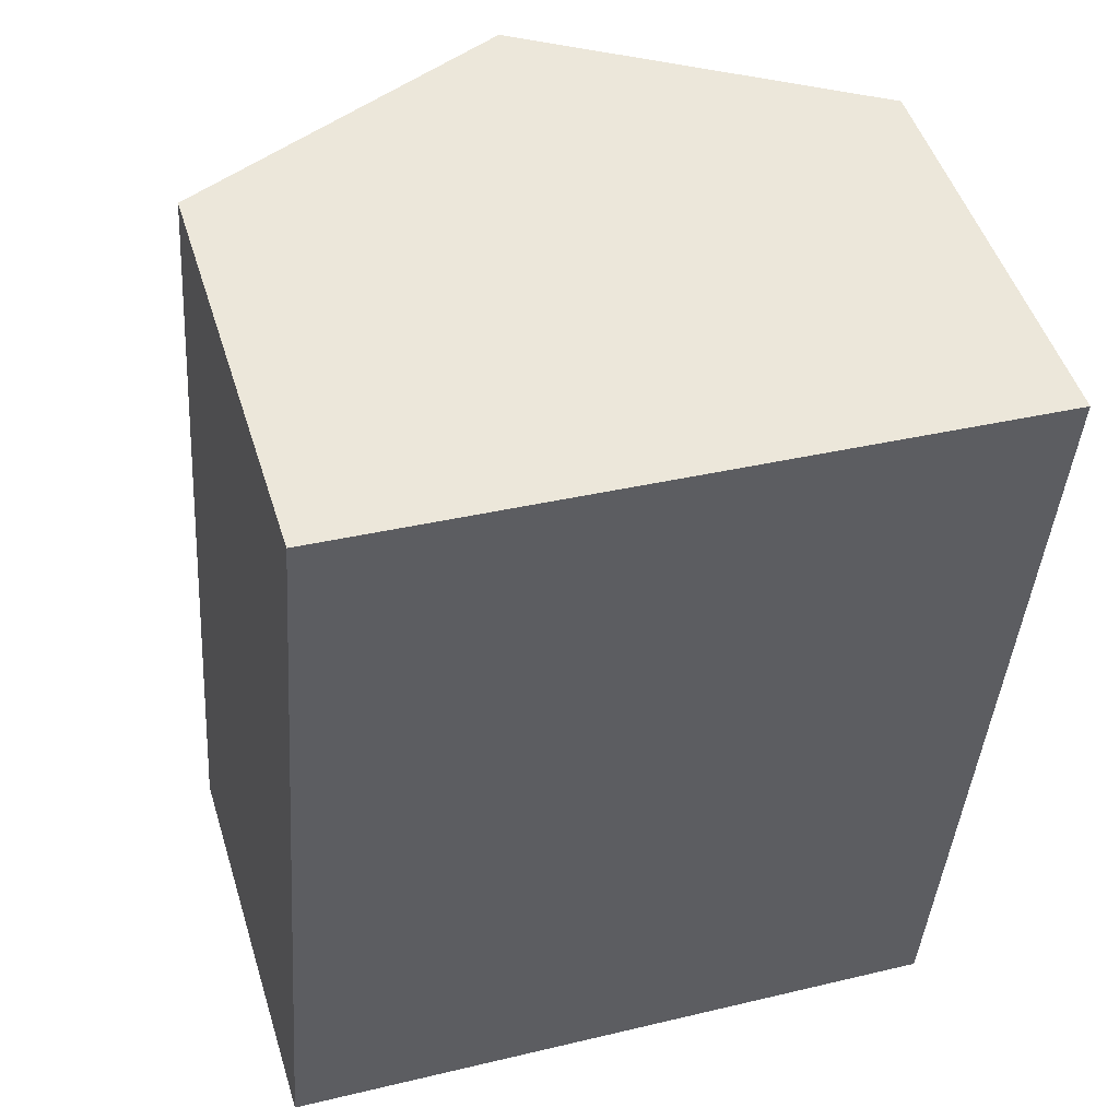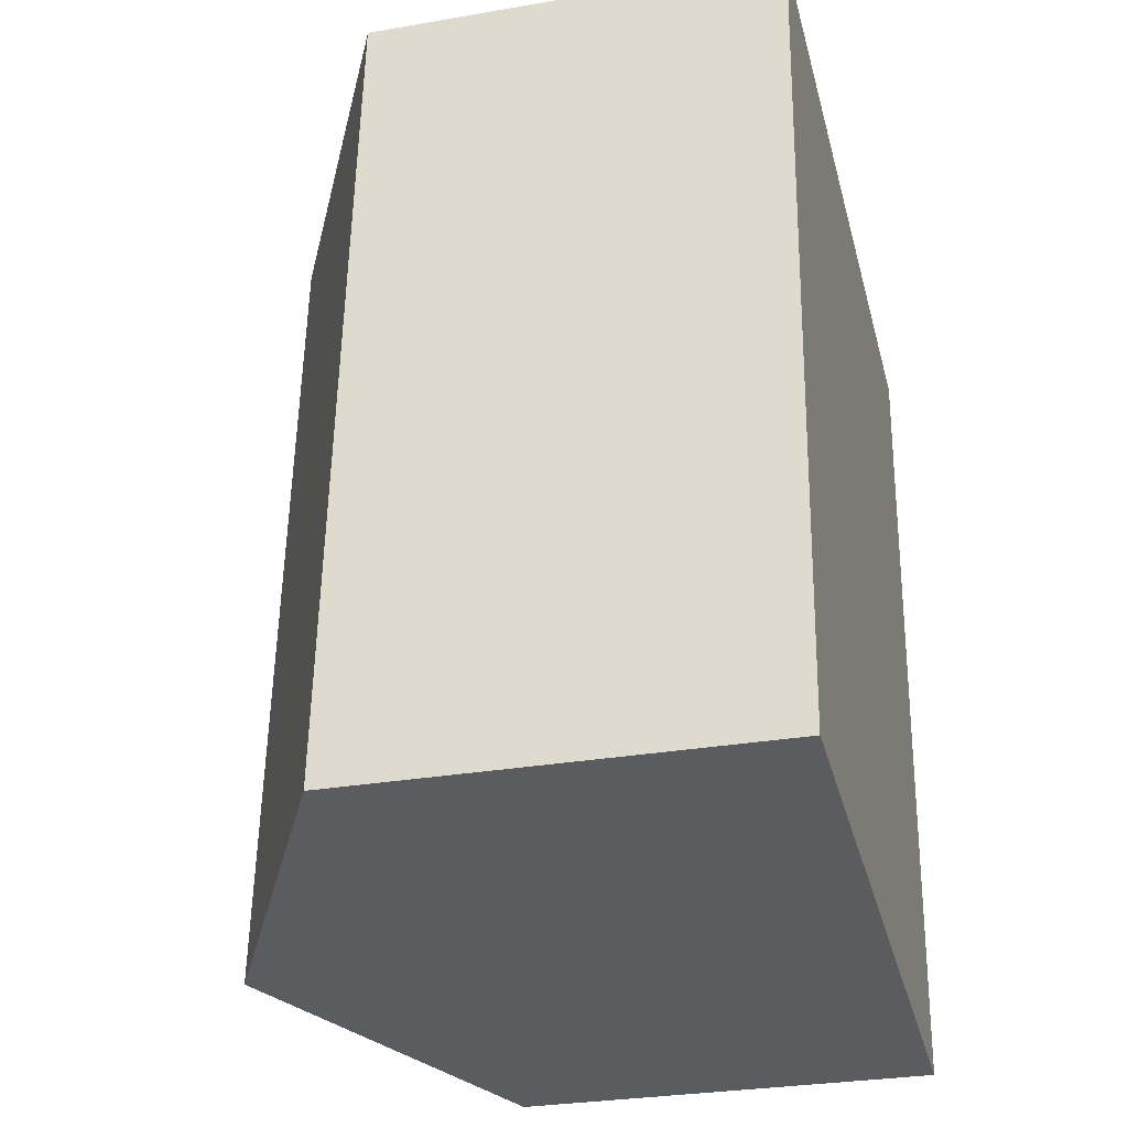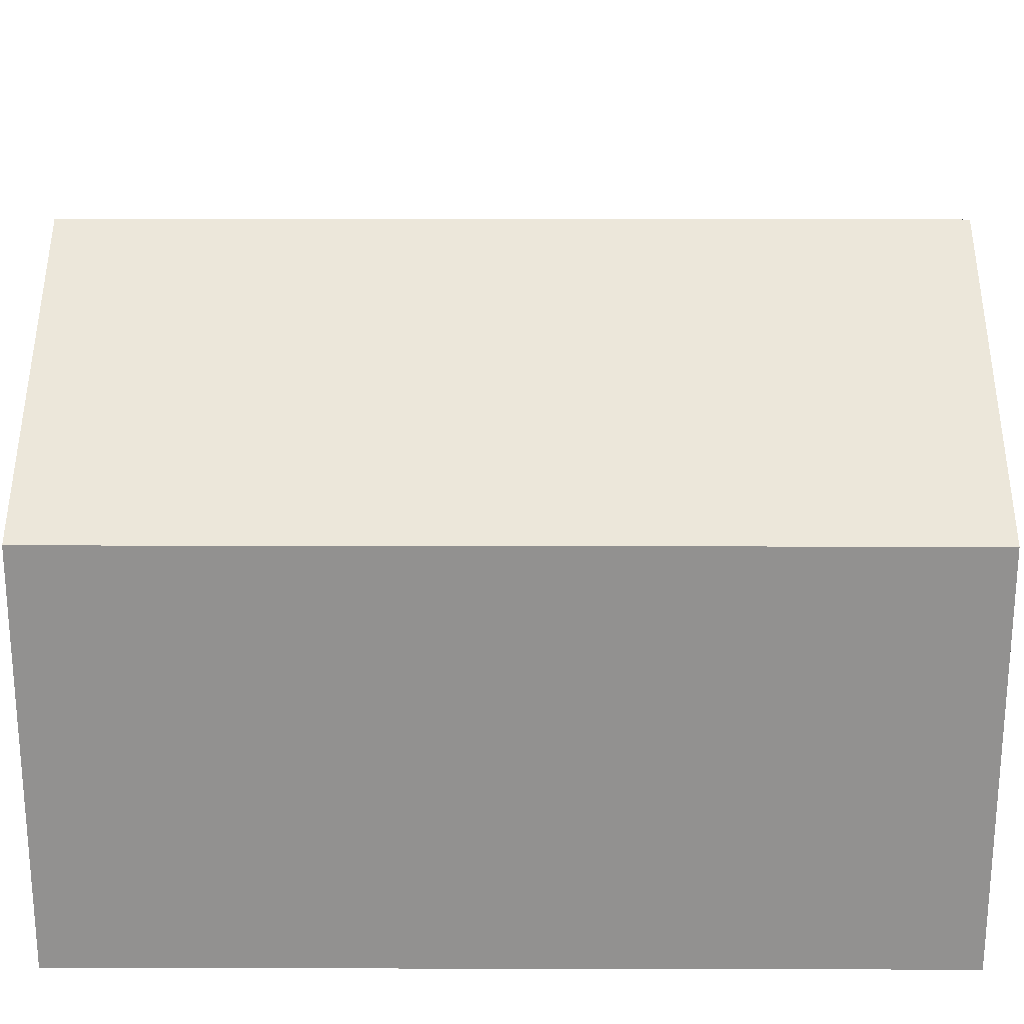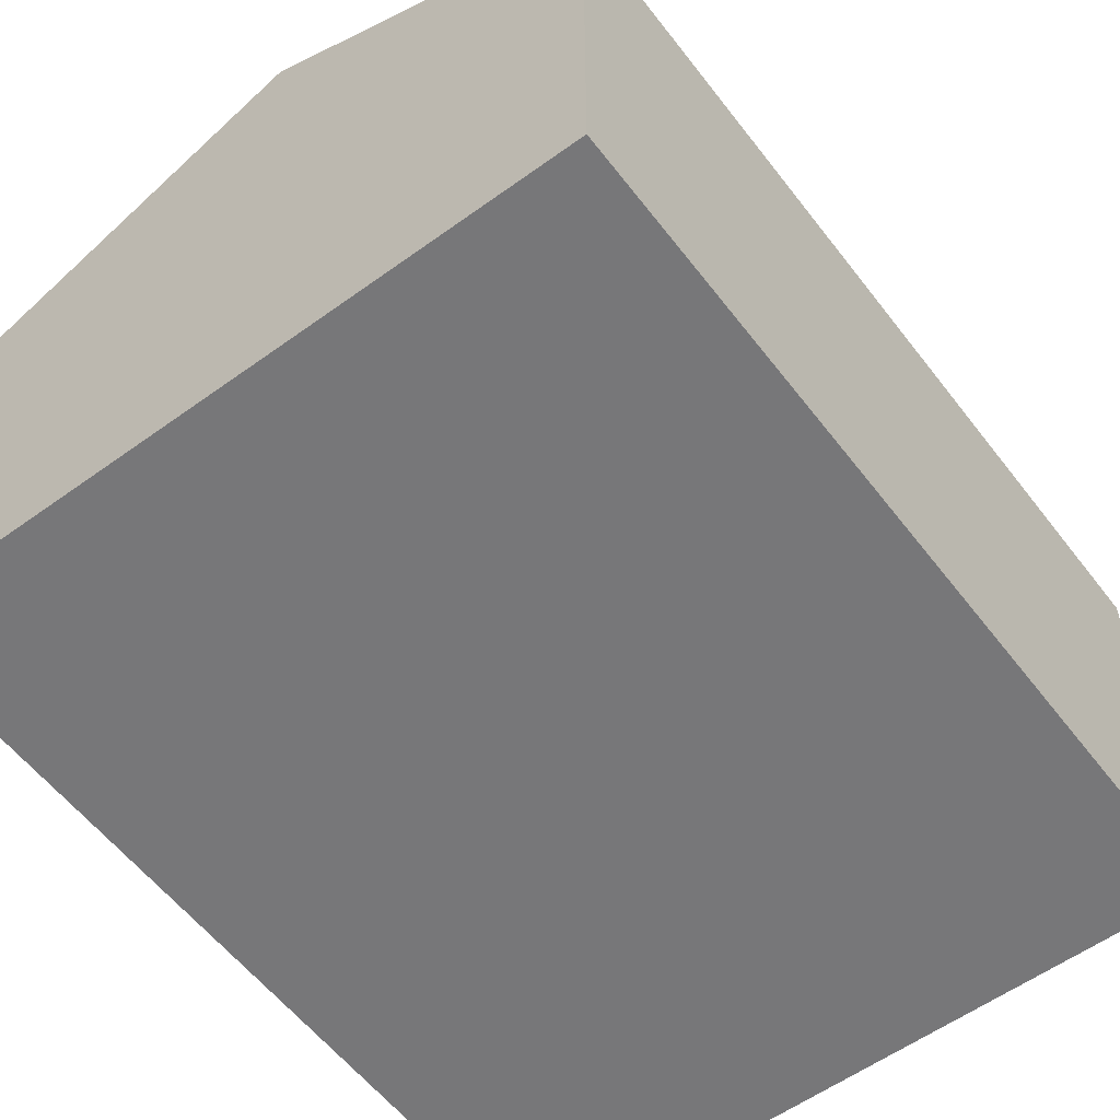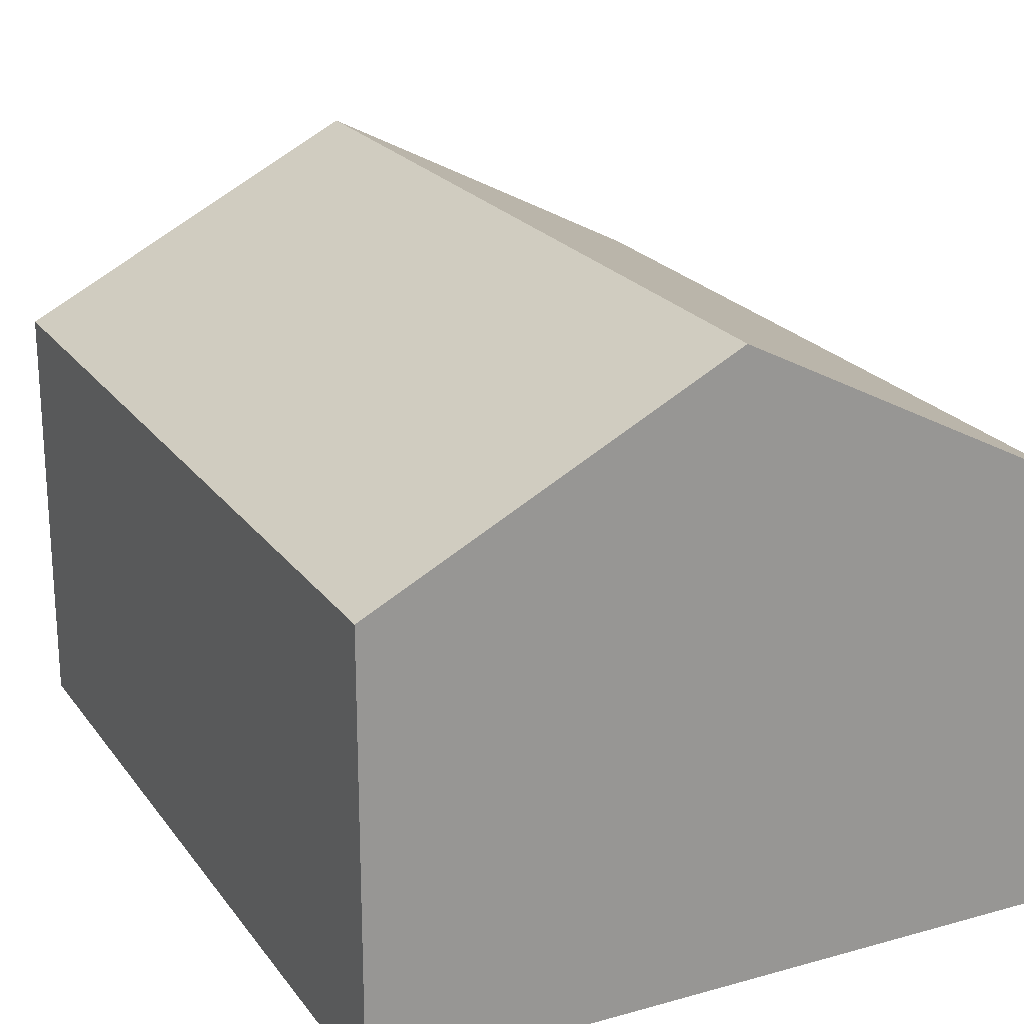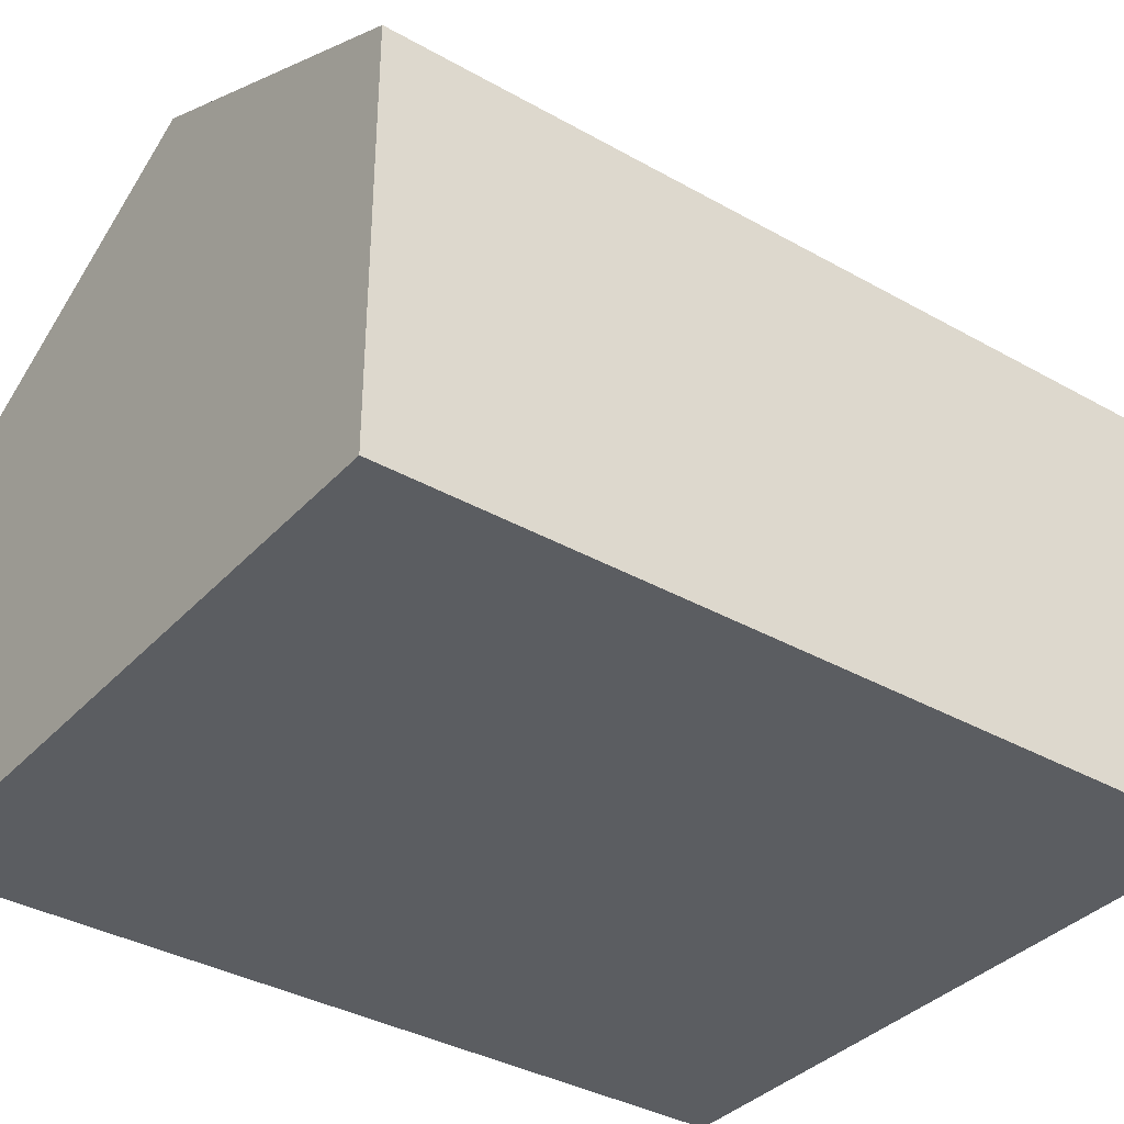
<metadata>
{"format":"obj","ext":"obj","renderer":"f3d","projection":"perspective","resolution":1024,"background":"white","views":[{"elev":49.2,"azim":-17.1,"up":"+Z"},{"elev":-29.6,"azim":-75.8,"up":"+Z"},{"elev":23.9,"azim":-85.6,"up":"+Y"},{"elev":-57.2,"azim":-138.8,"up":"+Y"},{"elev":21.9,"azim":-22.0,"up":"+Y"},{"elev":-36.2,"azim":57.7,"up":"+Y"}]}
</metadata>
<code>
v  10.49 6.406 -0.769
v  9.902 7.197 12.31
v  11.44 6.406 12.2
v  6.195 9.106 12.58
v  5.243 9.106 -0.385
v  0 6.406 3.923e-16
v  0.951 6.406 12.97
v  0 0 0
v  0.951 -7.941e-16 12.97
v  6.195 -7.705e-16 12.58
v  9.902 -7.539e-16 12.31
v  11.44 -7.47e-16 12.2
v  10.49 4.709e-17 -0.769
v  5.243 2.357e-17 -0.385
g defaultobject
f 1 2 3
f 2 1 4
f 4 1 5
f 6 4 5
f 4 6 7
f 8 7 6
f 7 8 9
f 9 4 7
f 4 9 2
f 2 9 10
f 2 10 3
f 3 10 11
f 3 11 12
f 12 1 3
f 1 12 13
f 5 8 6
f 8 5 1
f 8 1 14
f 14 1 13
f 11 13 12
f 13 11 14
f 14 11 10
f 14 10 9
f 14 9 8

</code>
